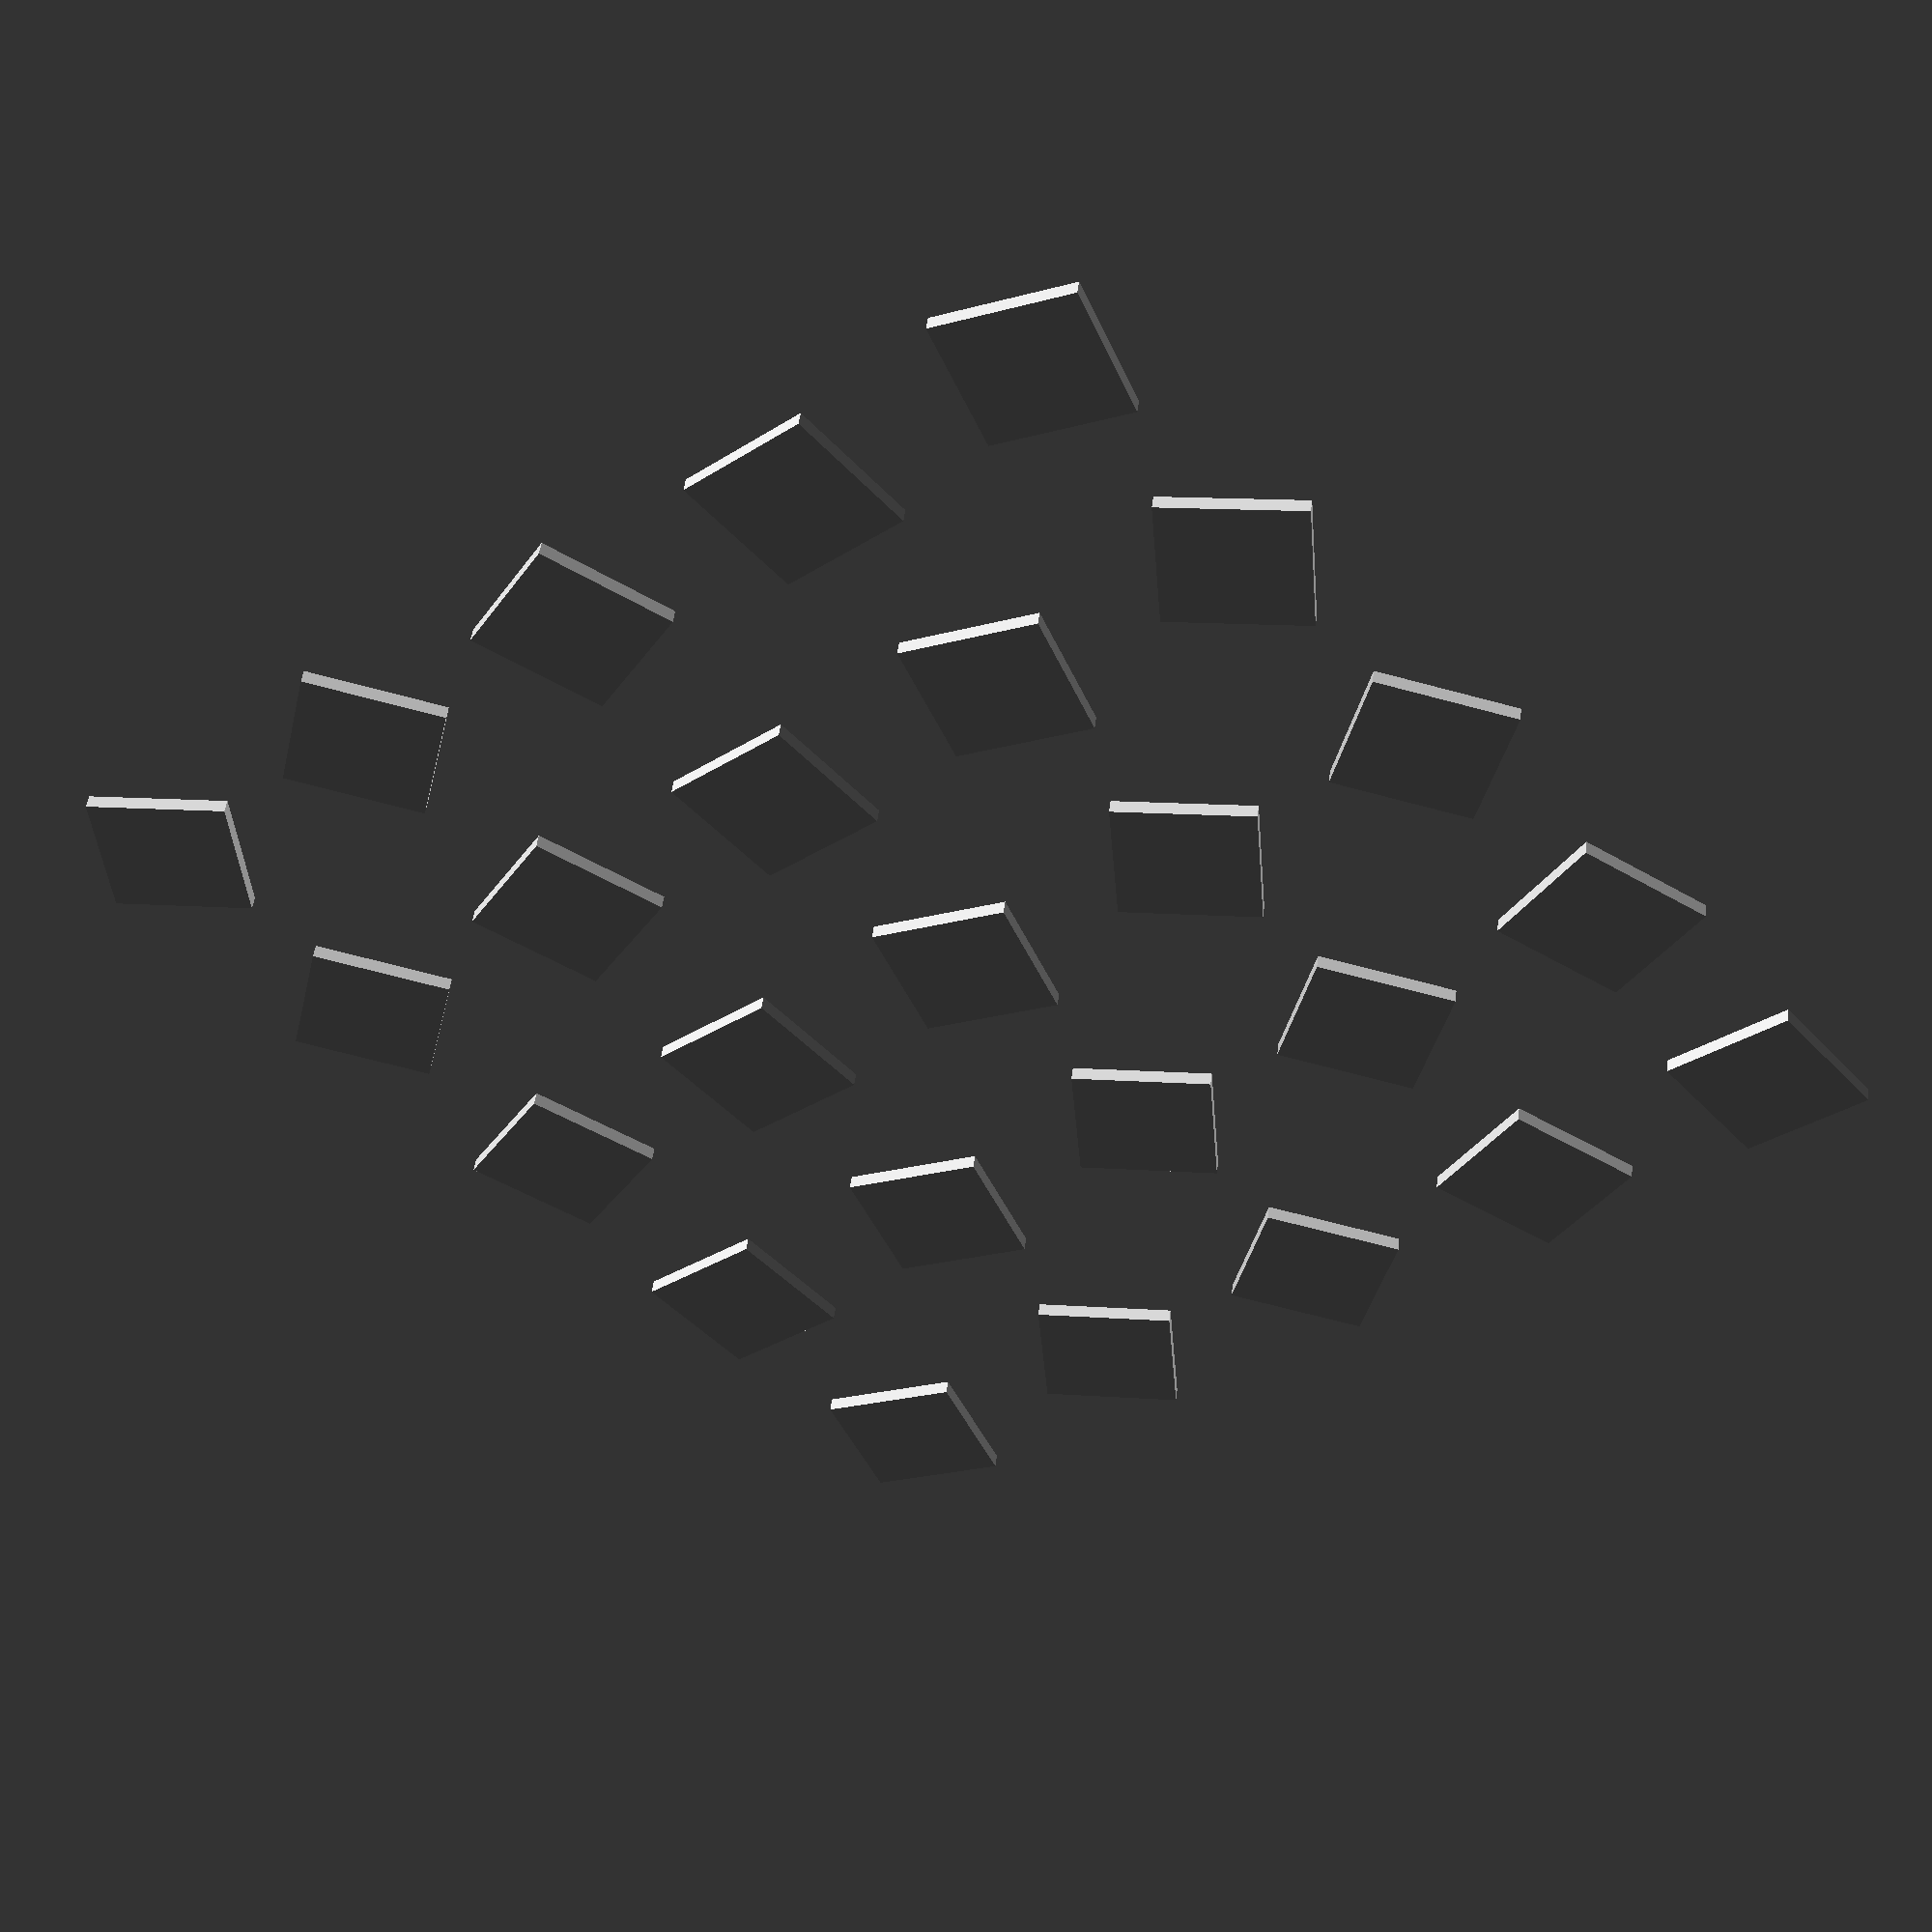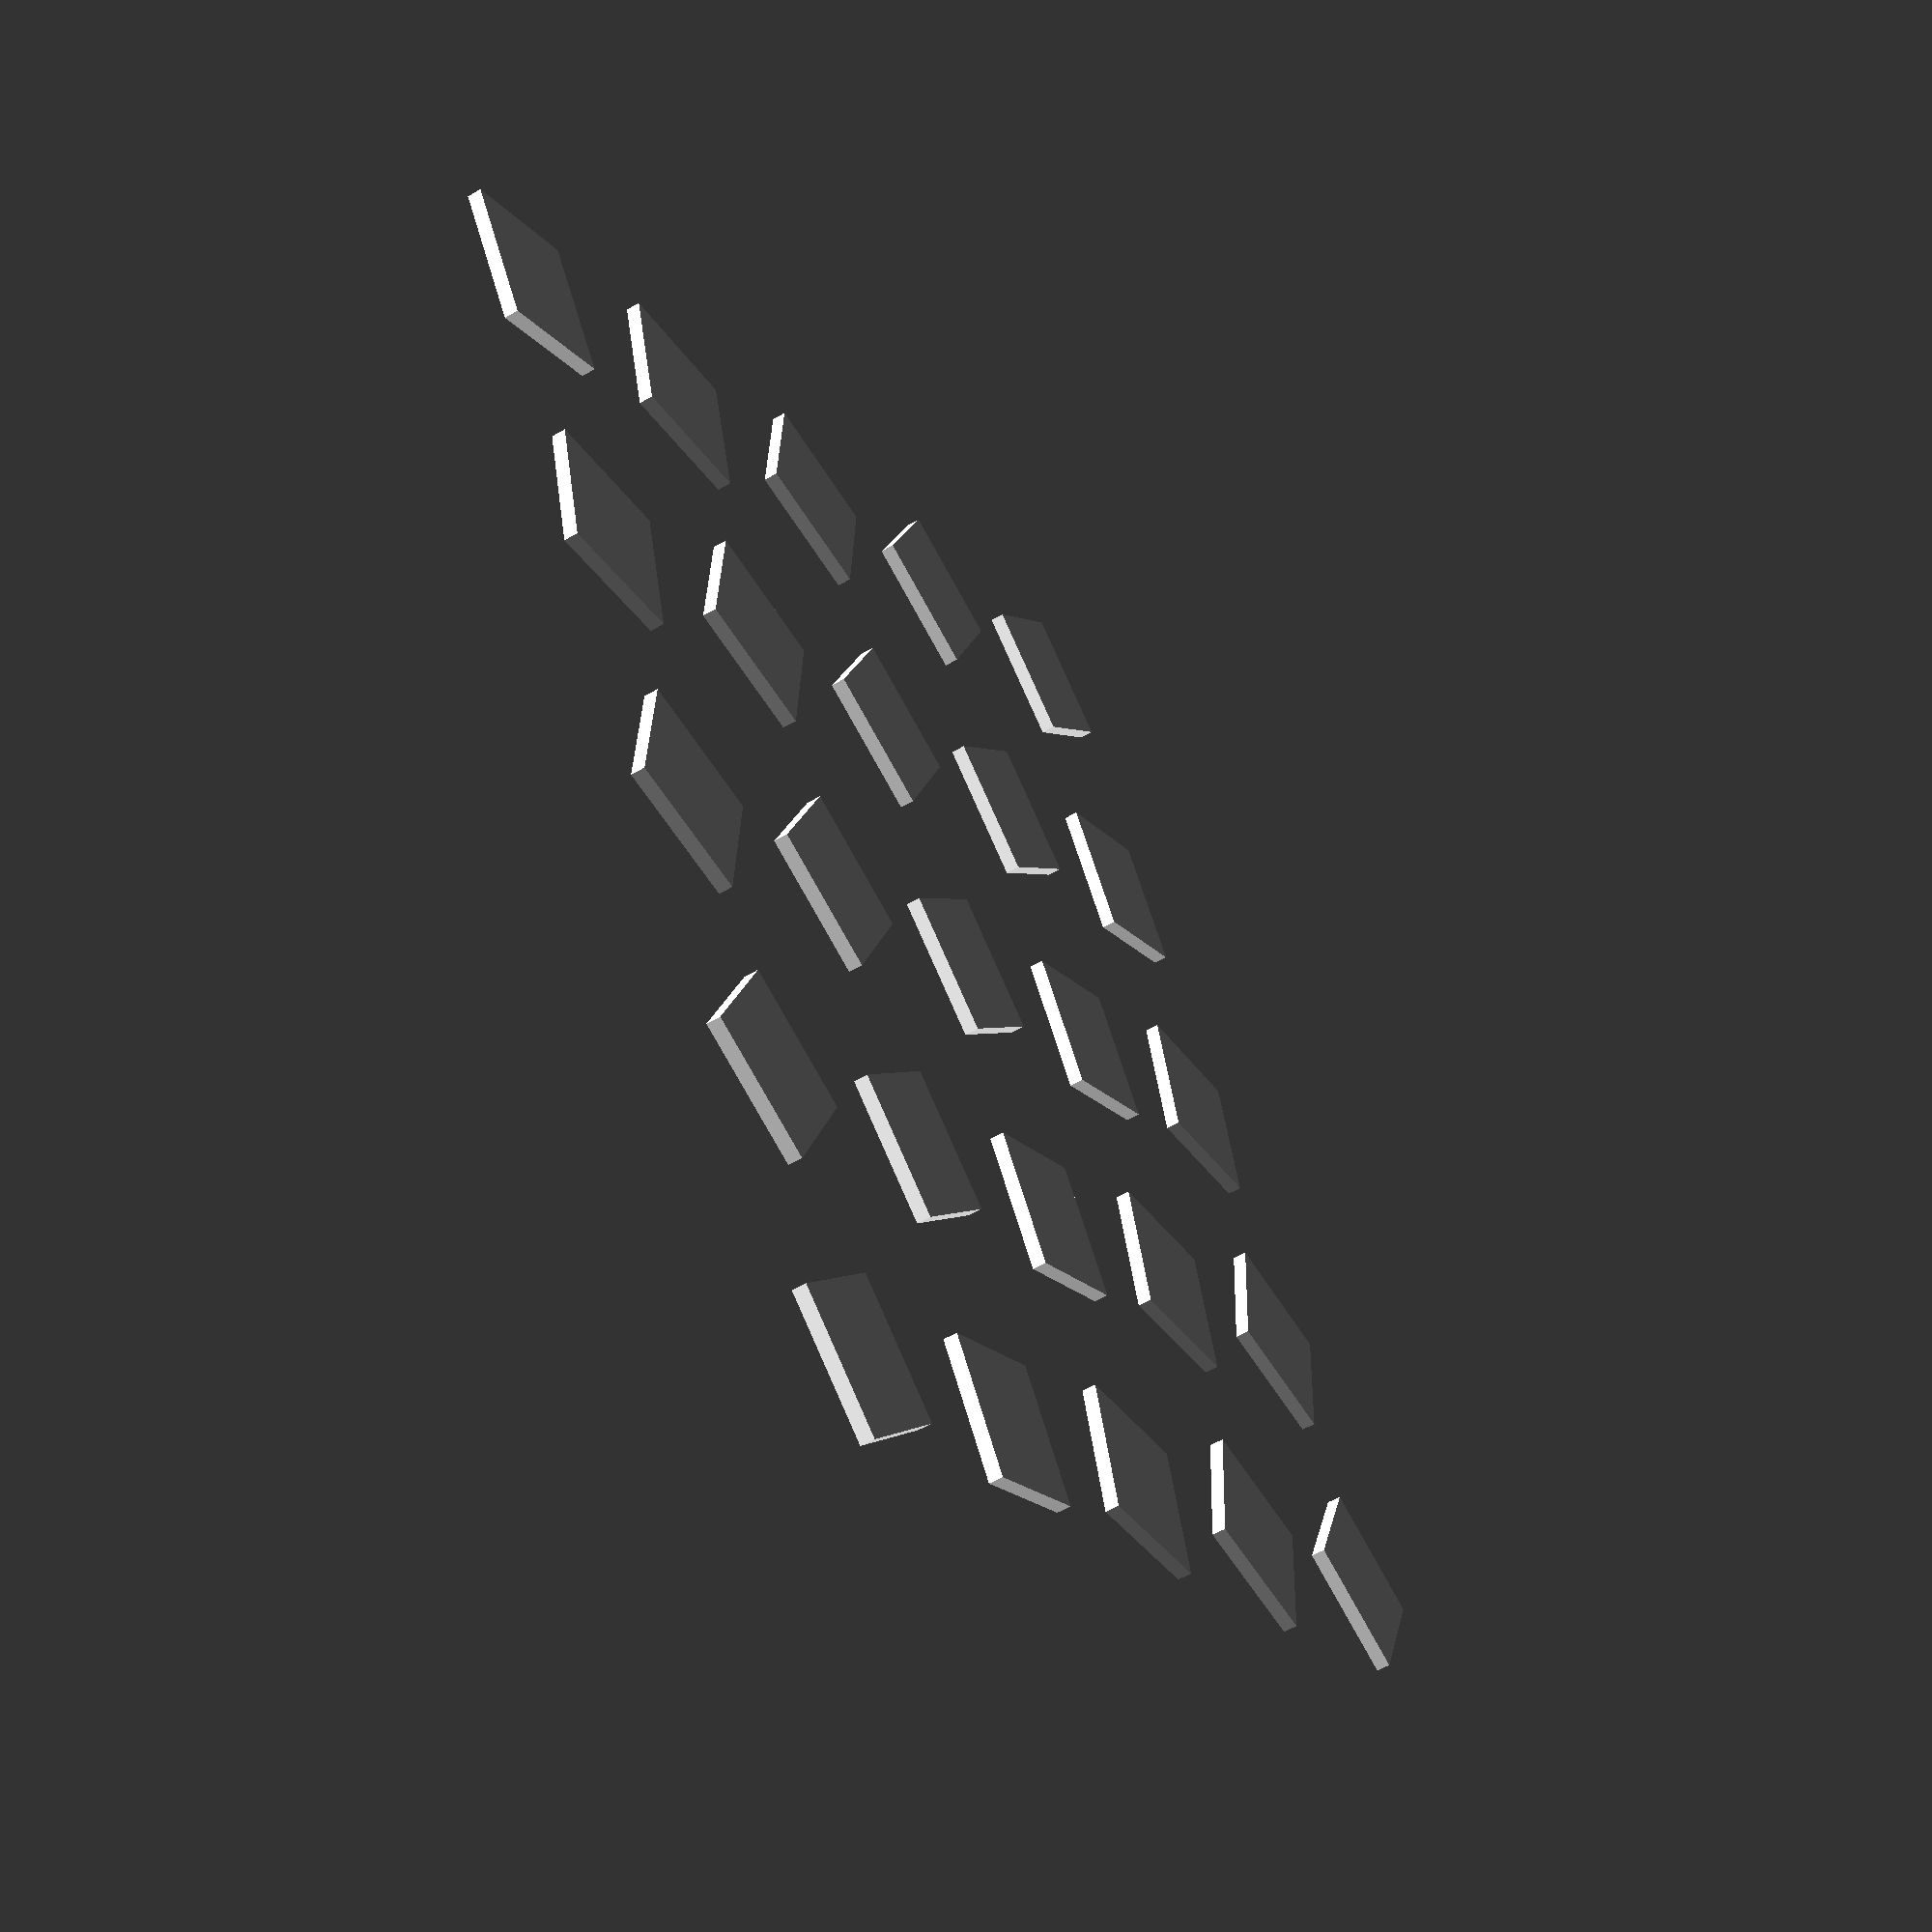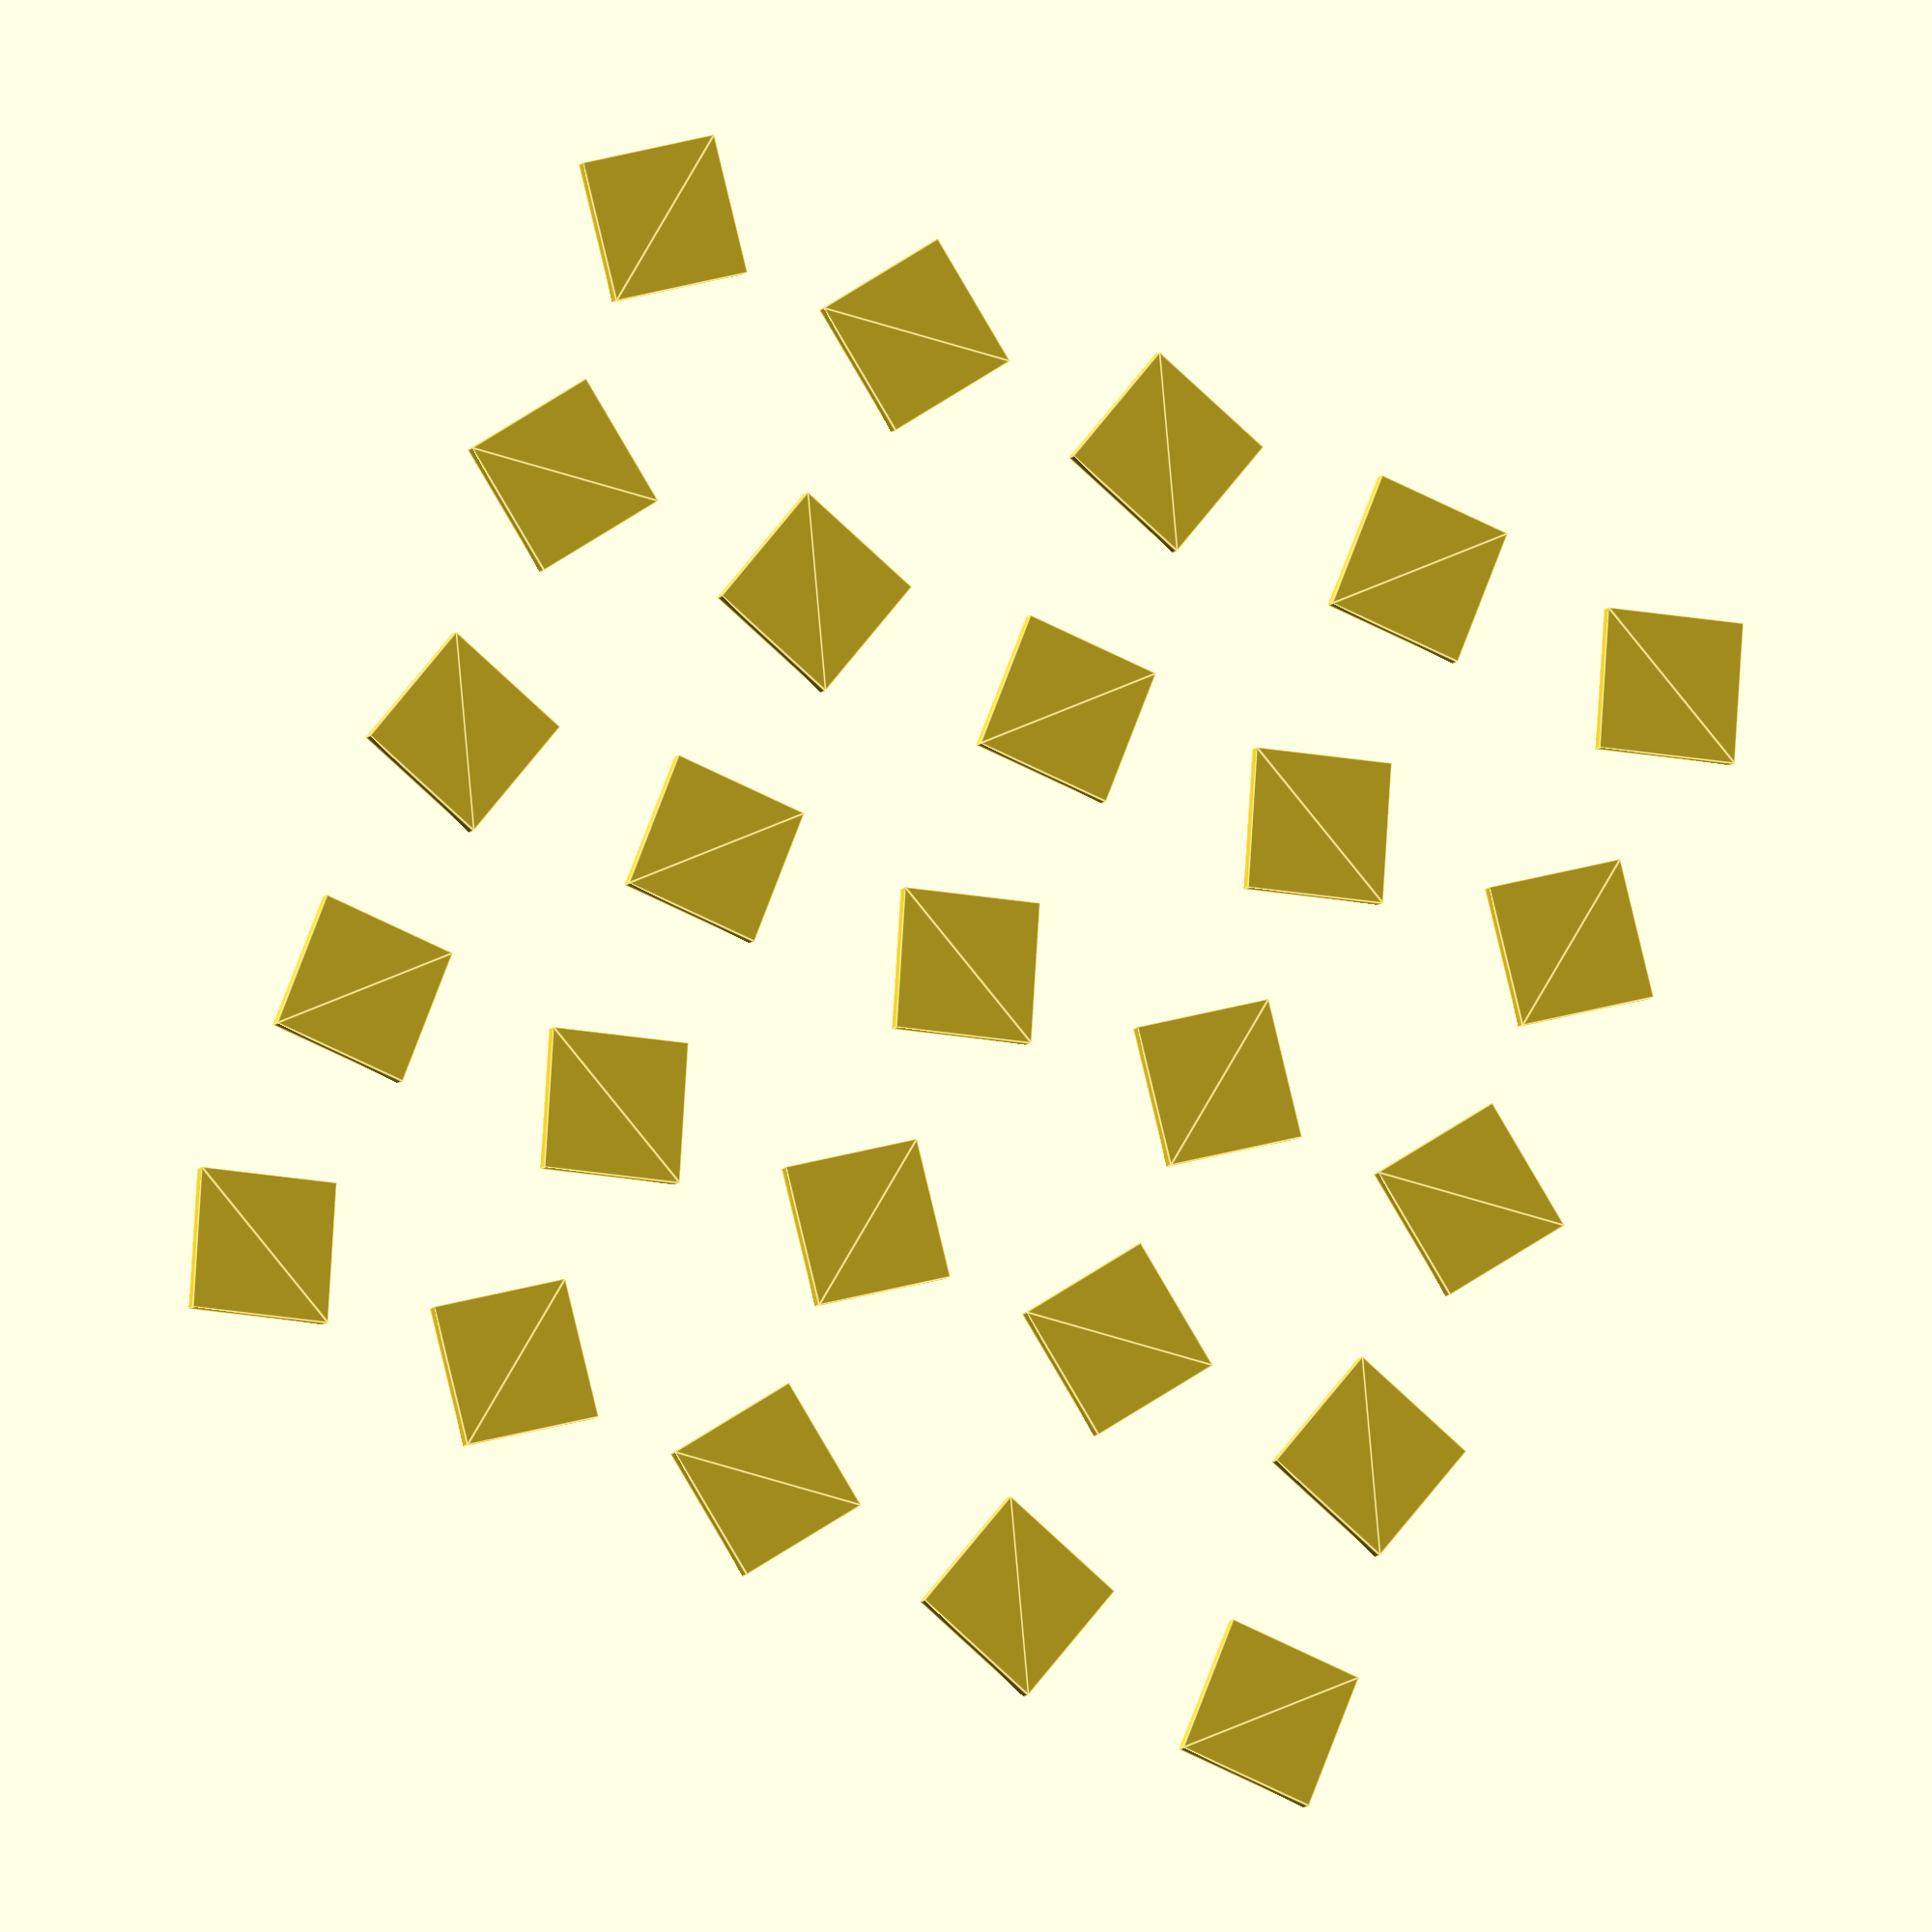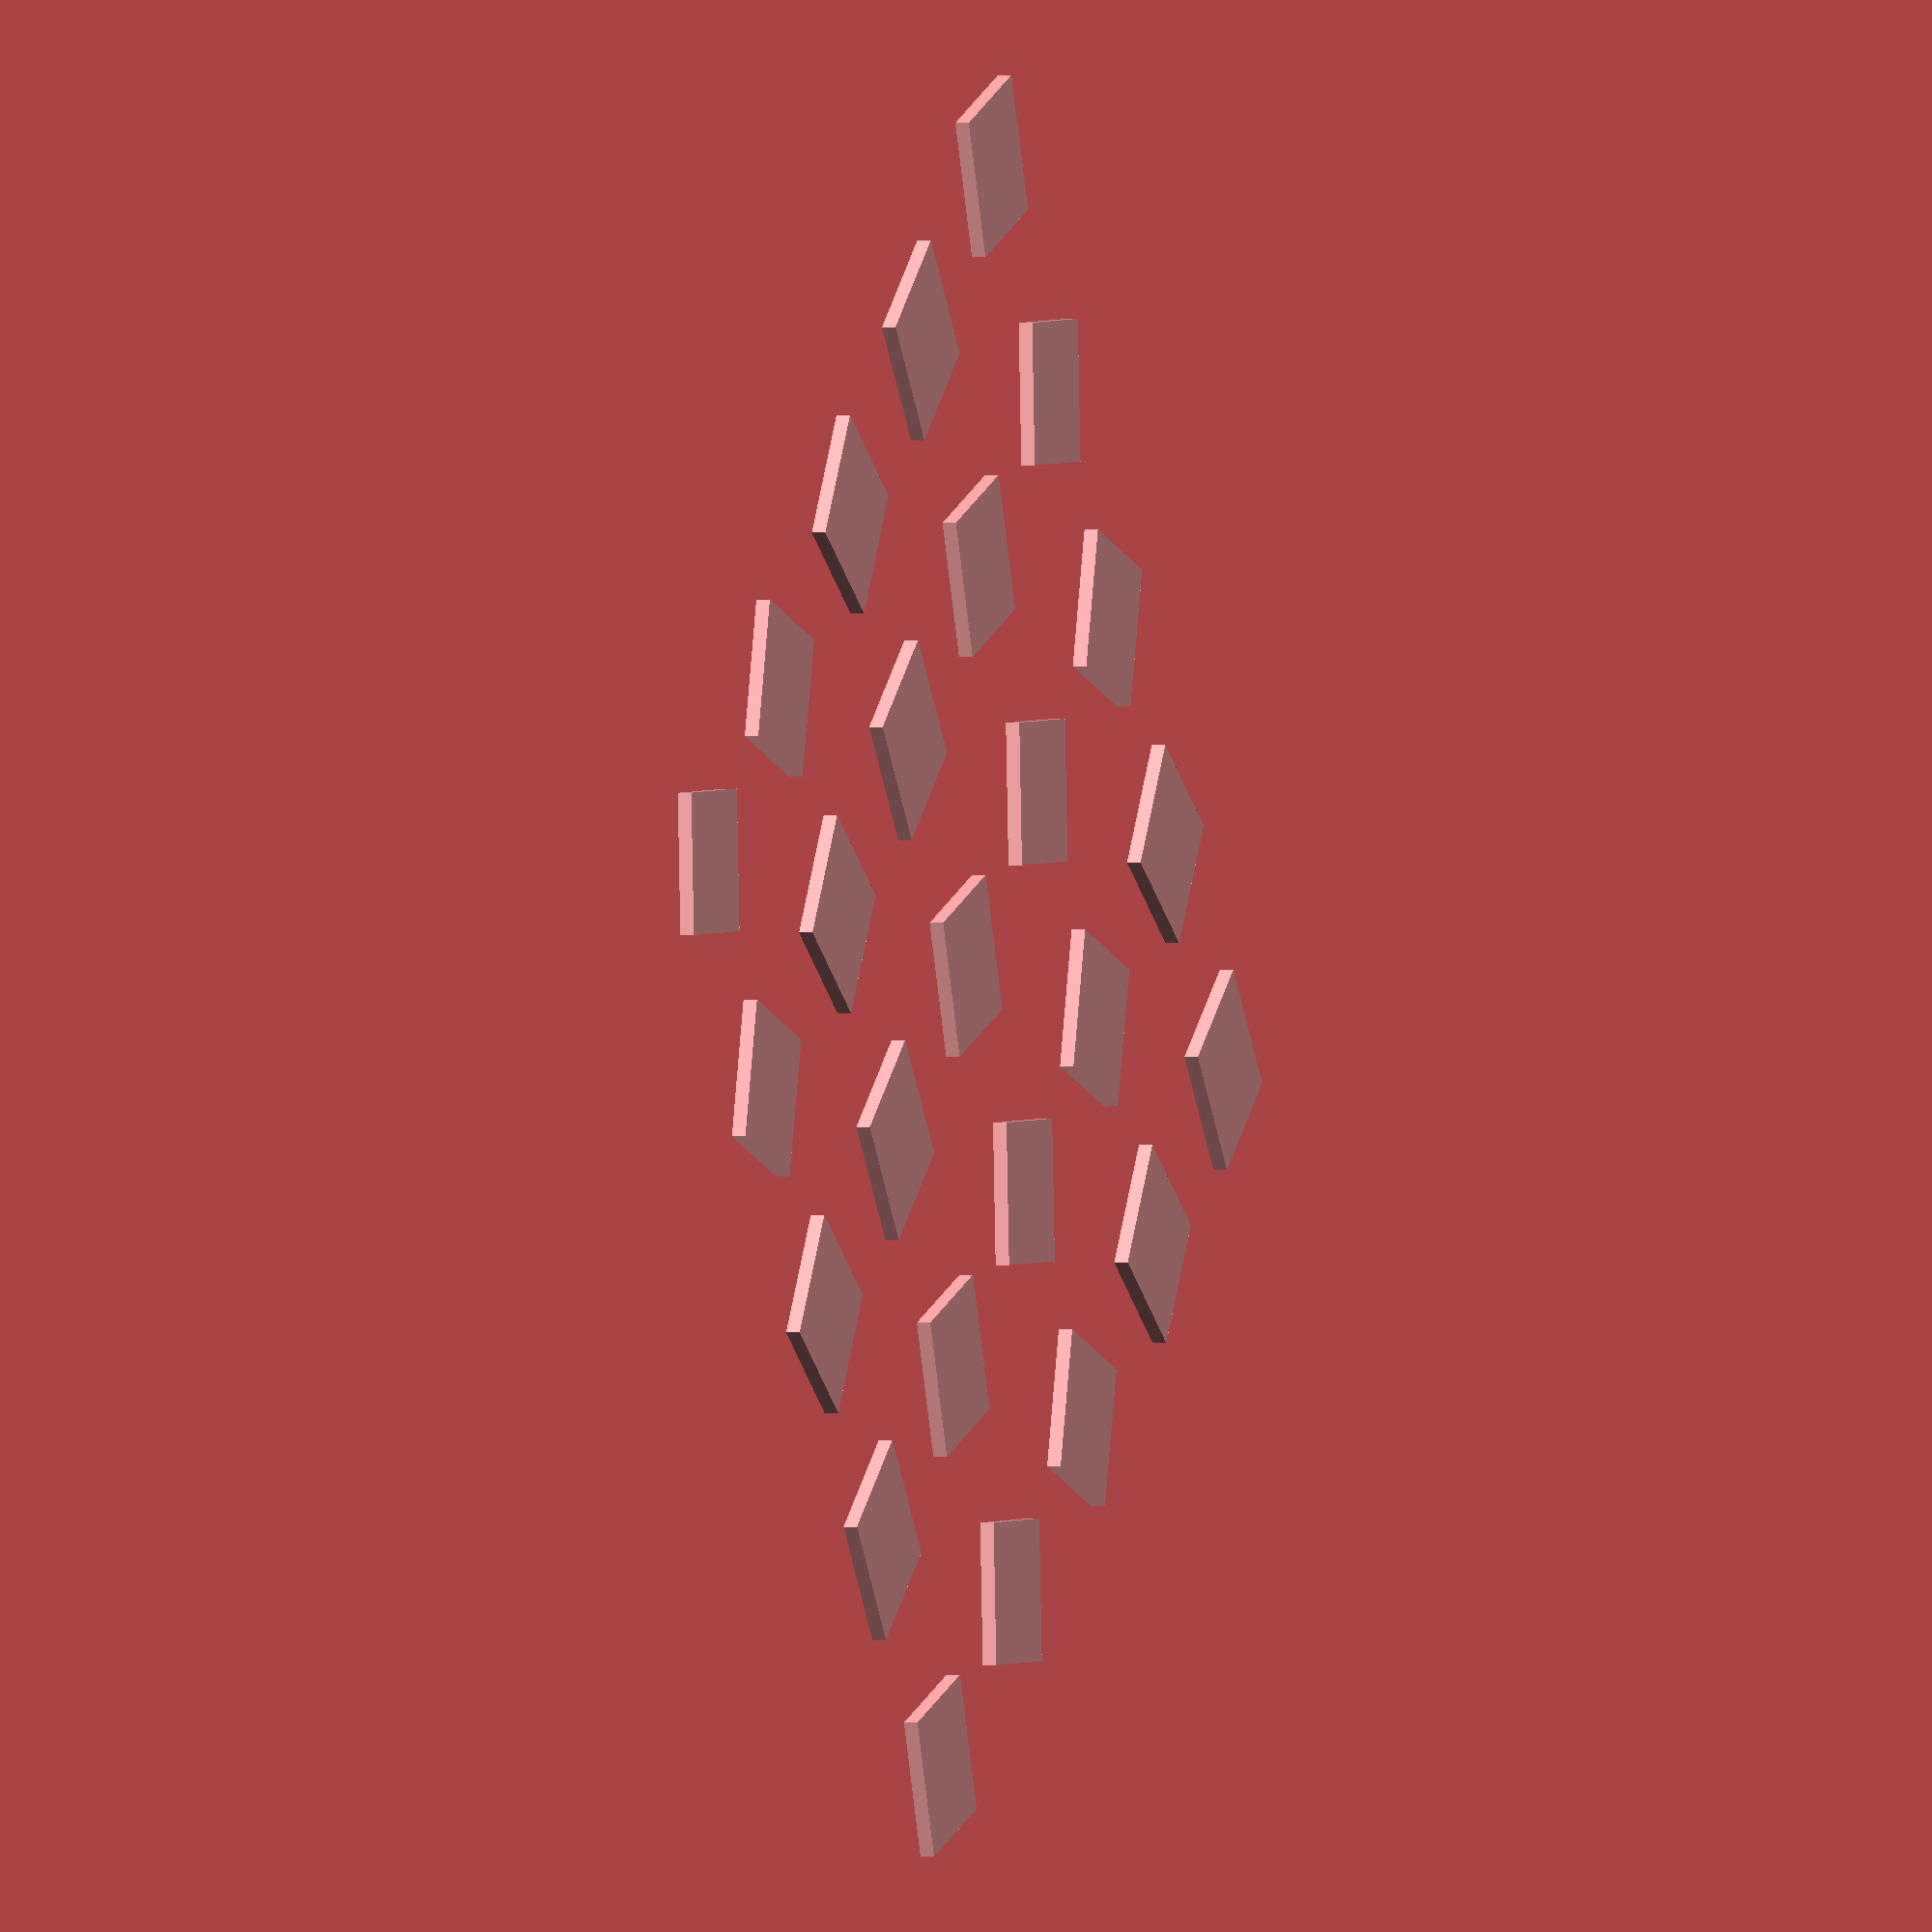
<openscad>
// Erstellung eines komplexen geometrischen Musters
module geometricPattern(size, count) {
    for (i = [0 : count - 1]) {
        for (j = [0 : count - 1]) {
            angle = (i + j) * 360 / count;
            translate([i * size * 2, j * size * 2, 0])
                rotate([0, 0, angle])
                square(size, center = true);
        }
    }
}

geometricPattern(10, 5); // Erzeugt ein Muster mit 5x5 Quadraten, jedes 10 Einheiten groß

</openscad>
<views>
elev=311.3 azim=40.8 roll=187.1 proj=p view=solid
elev=235.2 azim=237.0 roll=238.5 proj=p view=solid
elev=8.8 azim=291.7 roll=341.7 proj=o view=edges
elev=1.8 azim=39.3 roll=108.7 proj=o view=solid
</views>
